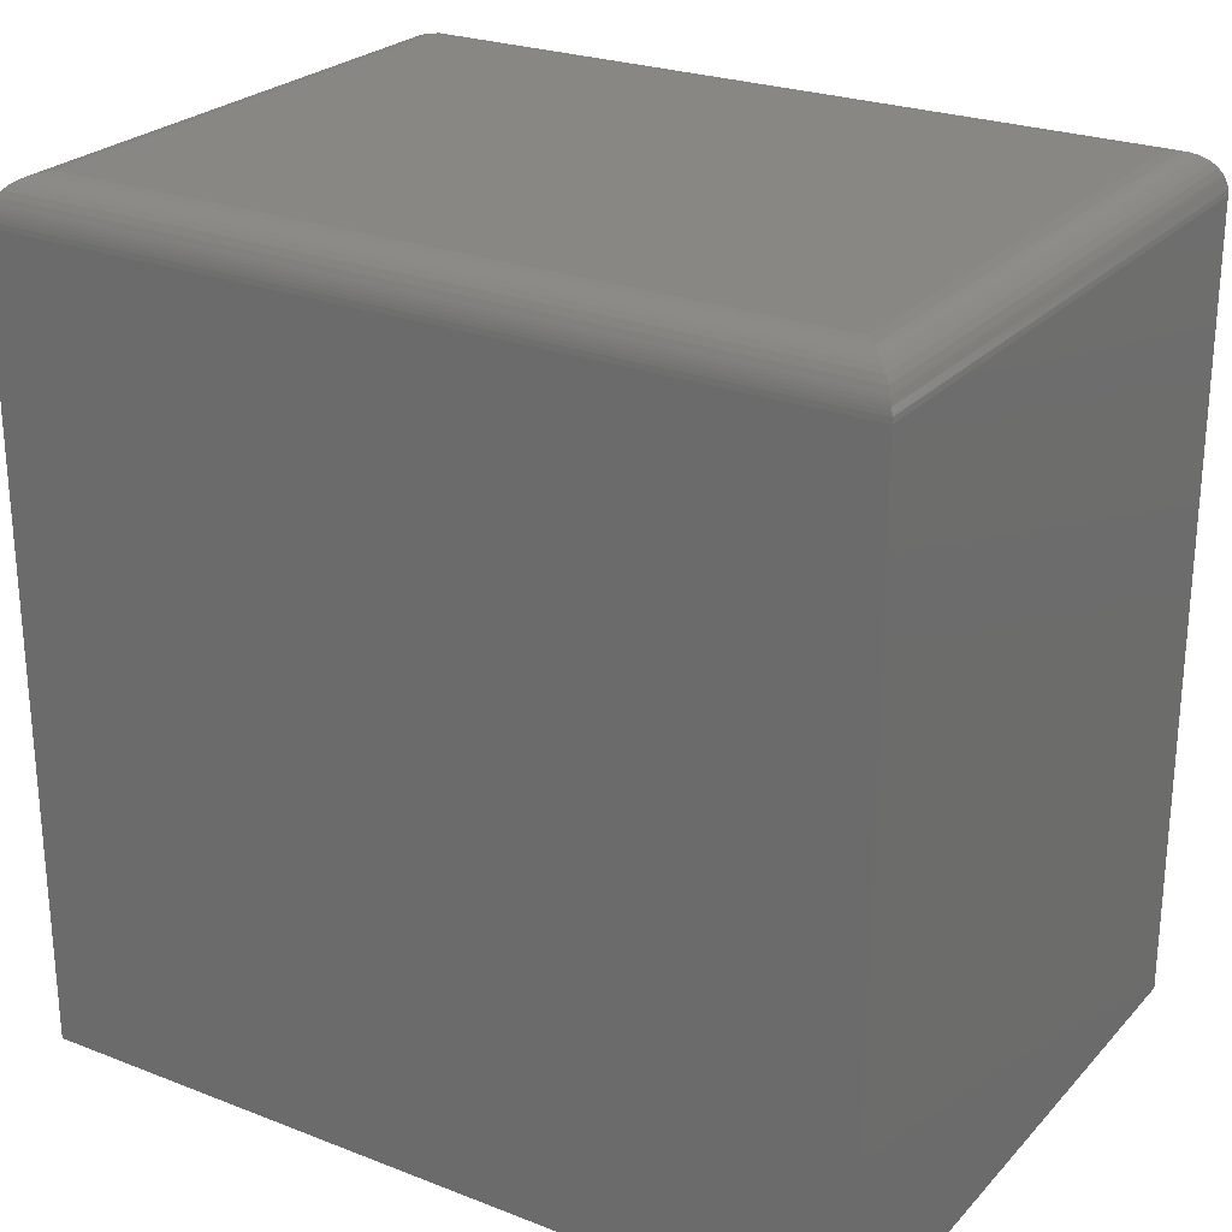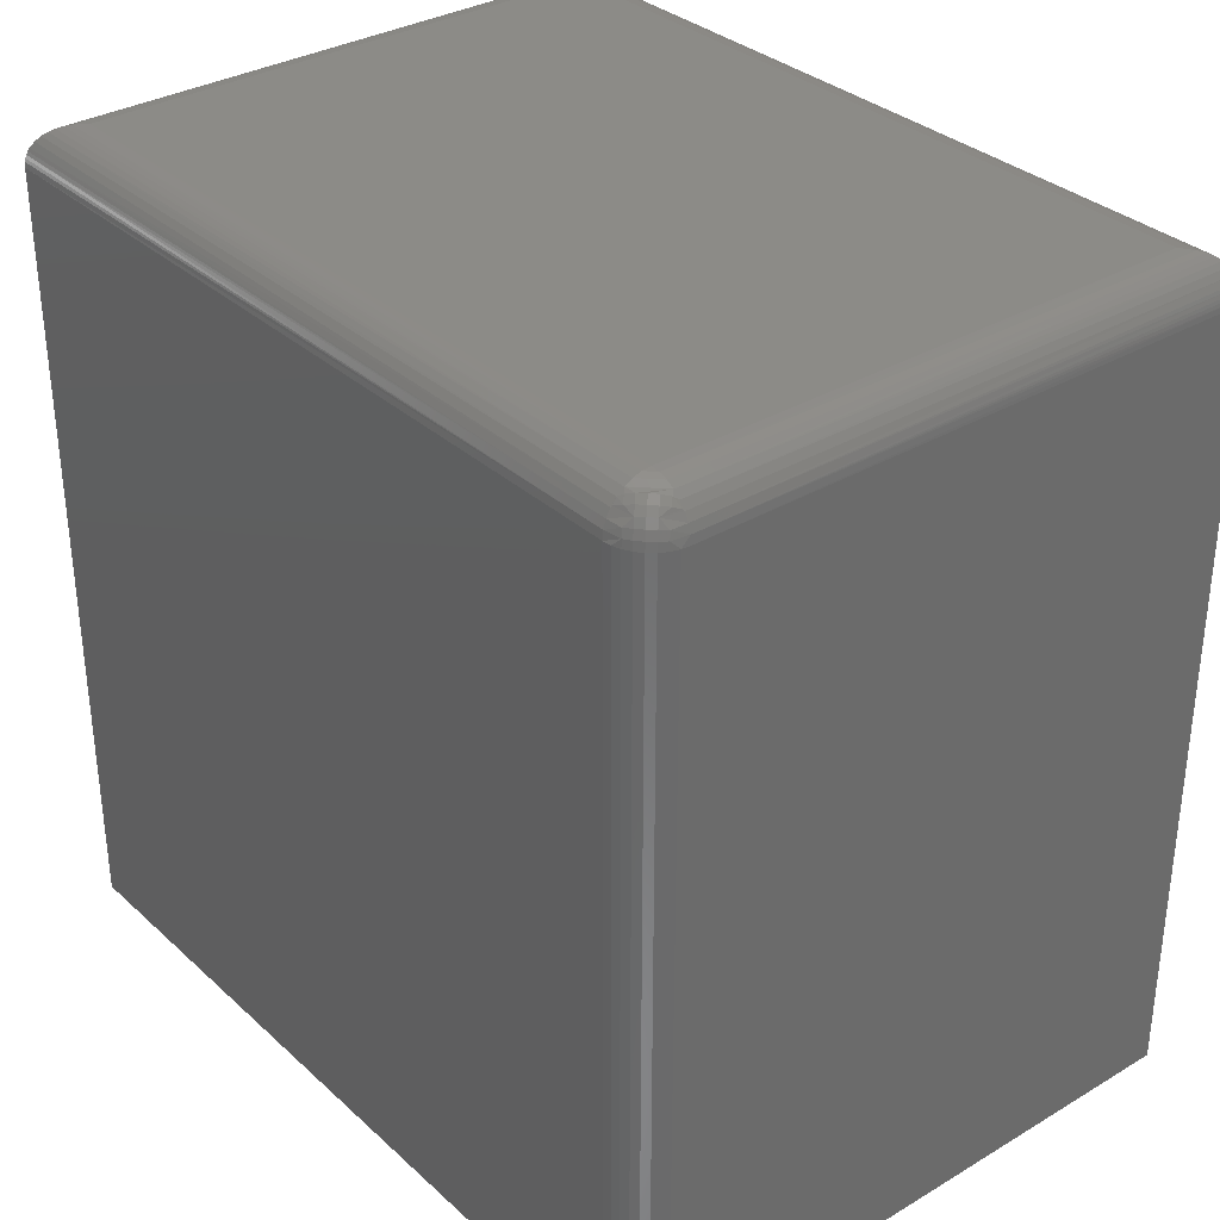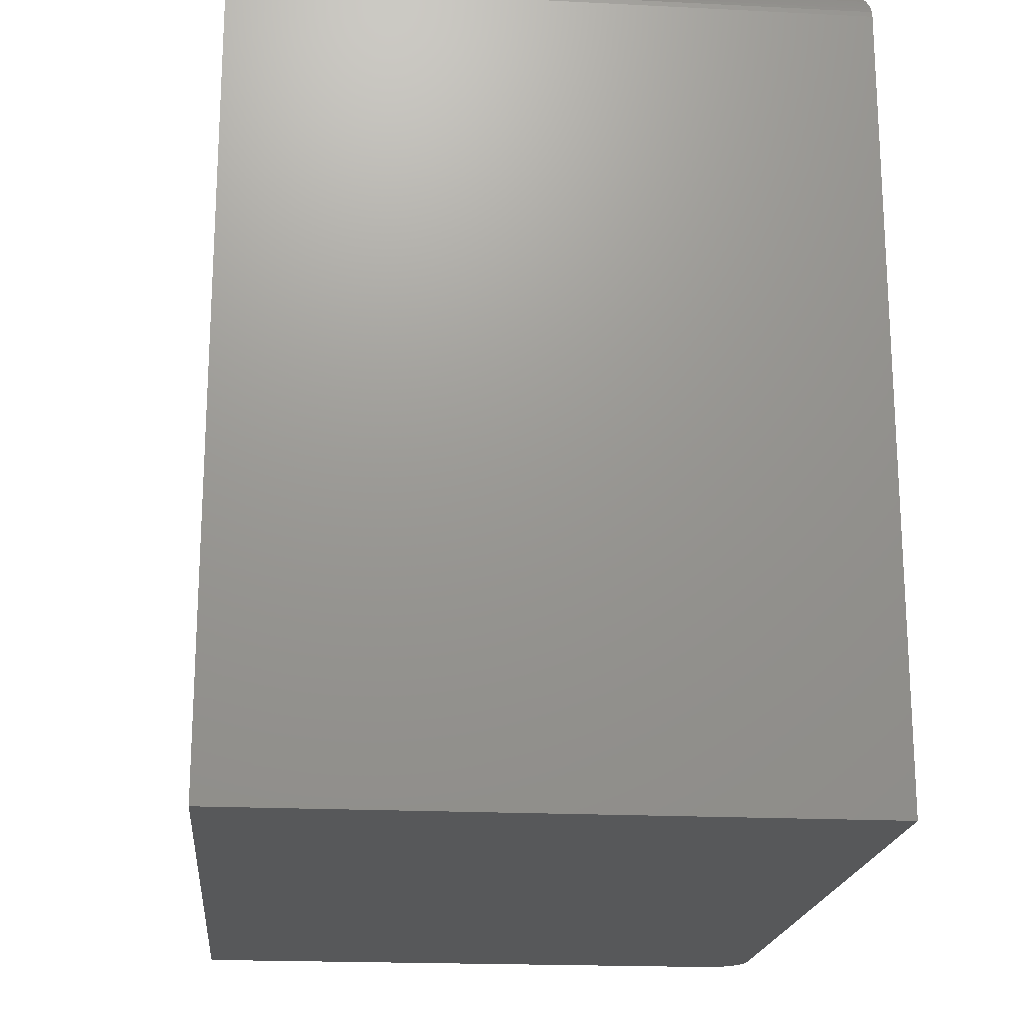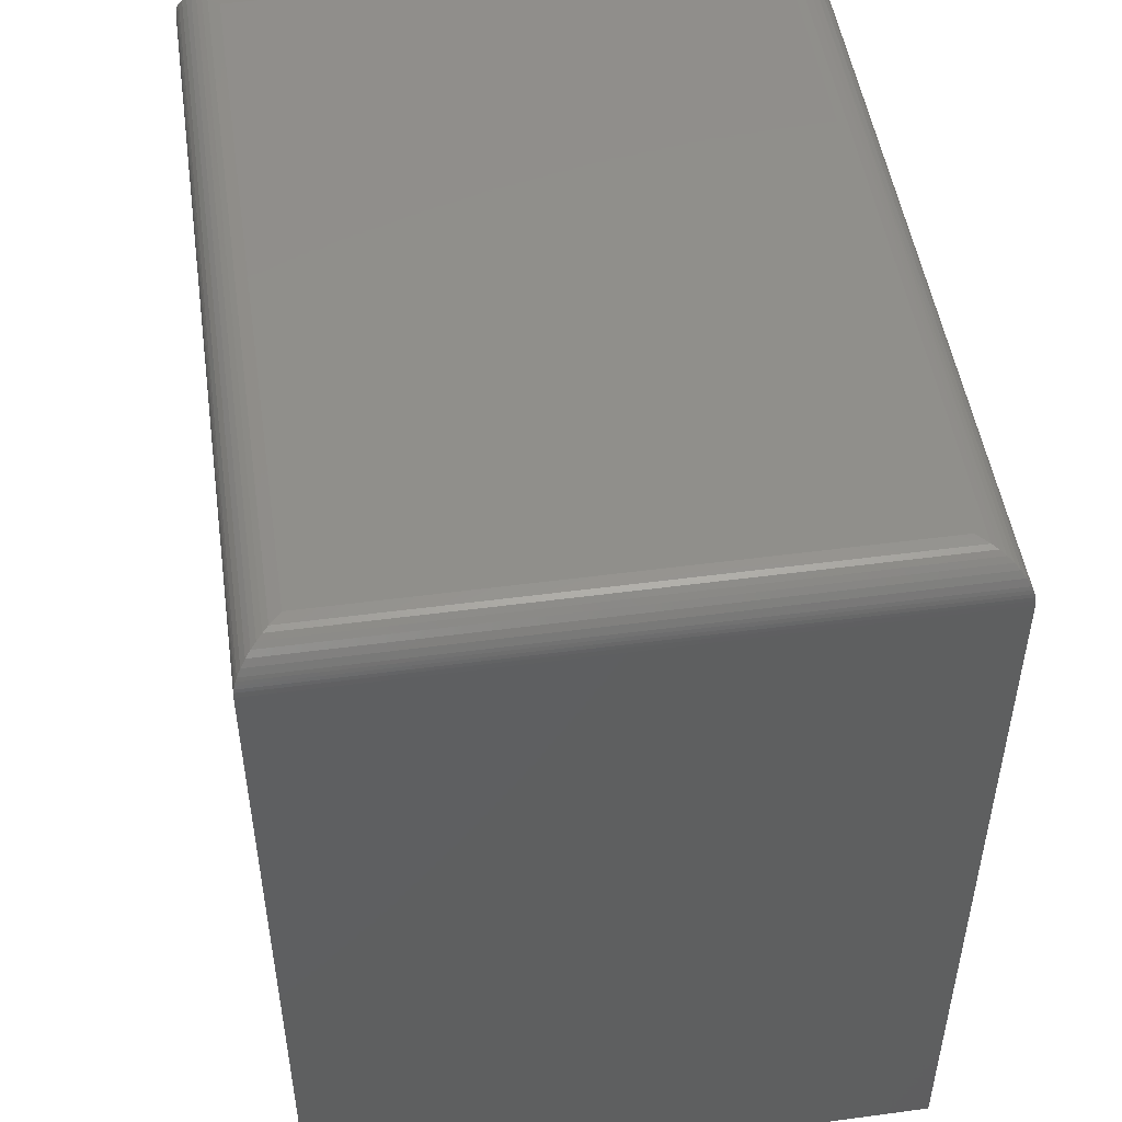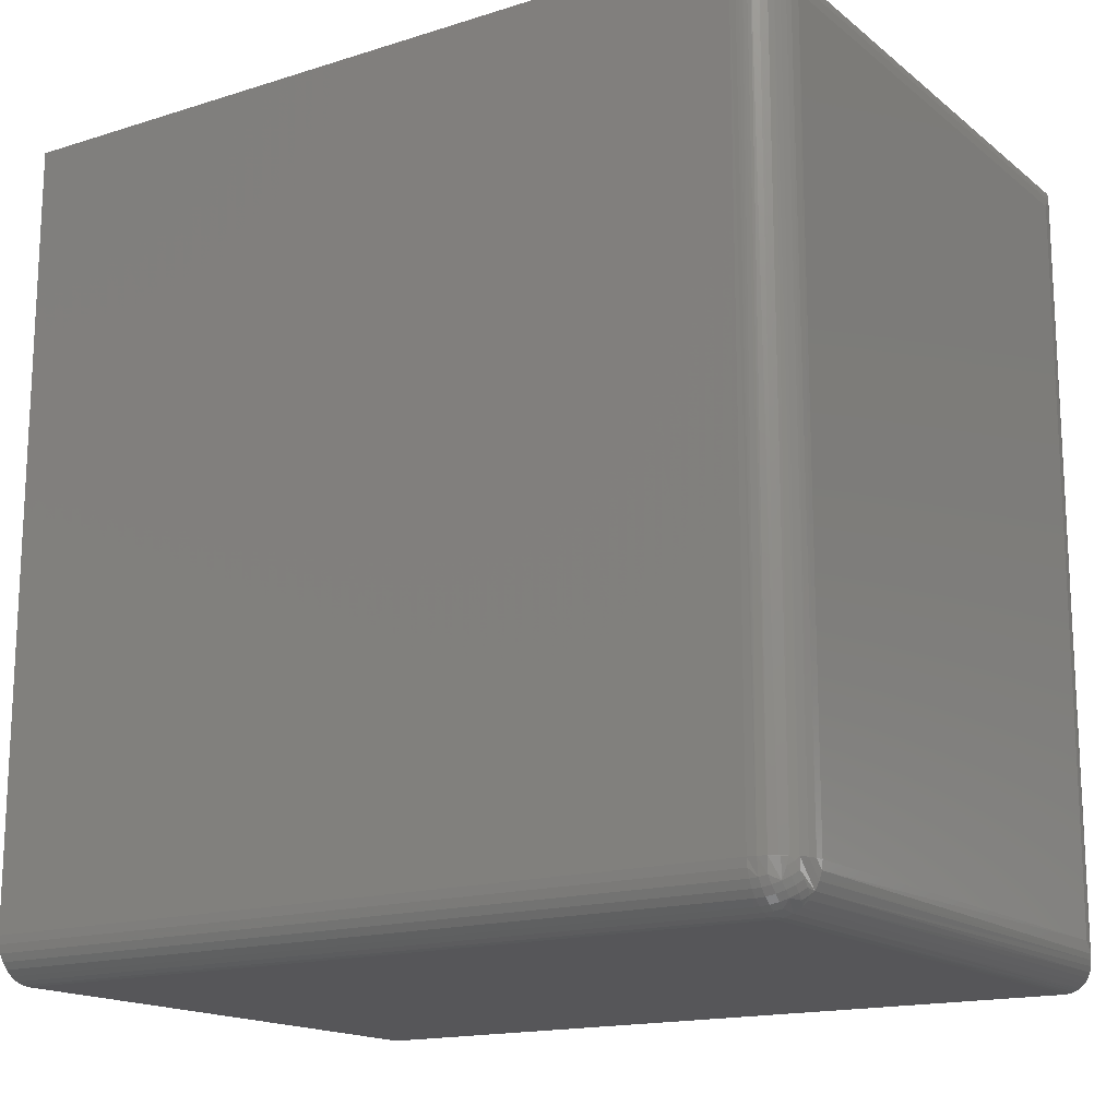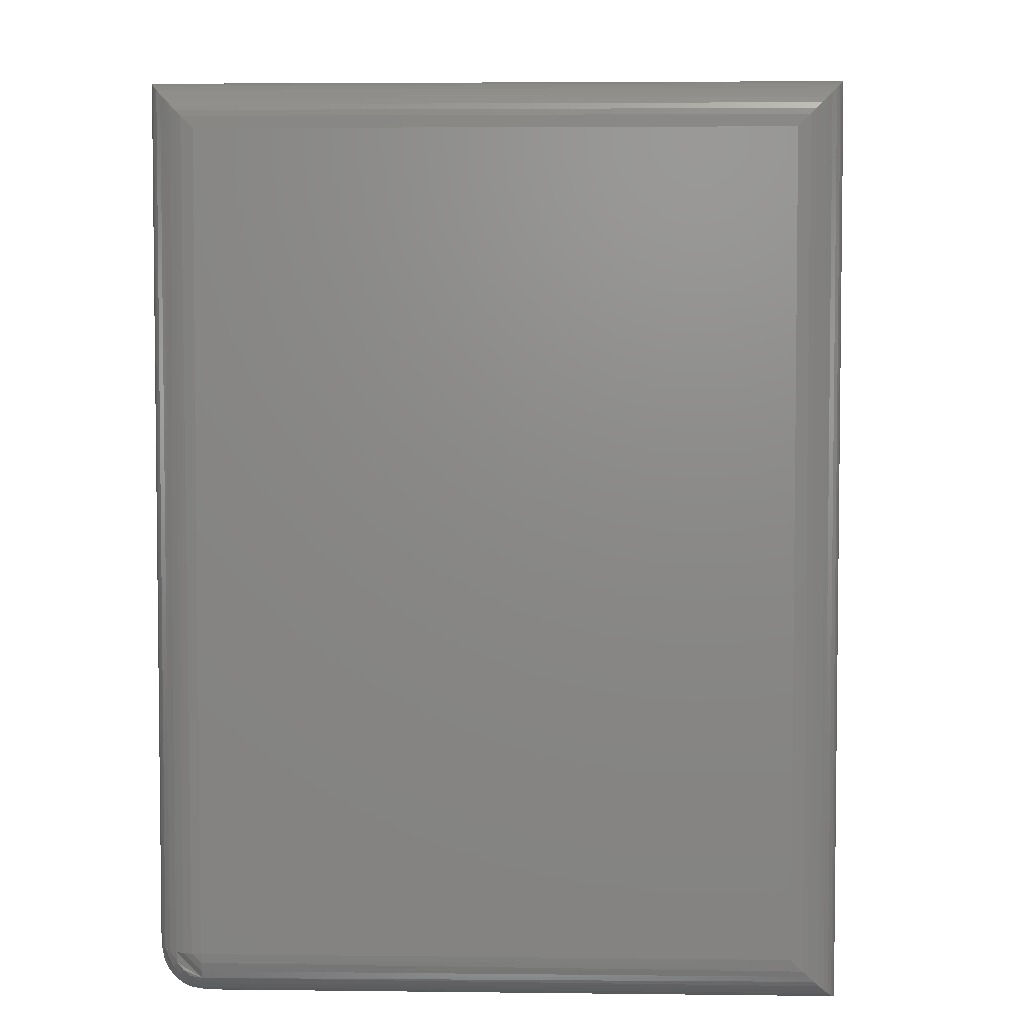
<metadata>
{"format":"stl","ext":"stl","renderer":"f3d","projection":"perspective","resolution":1024,"background":"white","views":[{"elev":25.3,"azim":-58.0,"up":"+Y"},{"elev":33.1,"azim":140.8,"up":"+Y"},{"elev":-19.3,"azim":-5.4,"up":"+Y"},{"elev":49.3,"azim":-8.4,"up":"+Y"},{"elev":-16.2,"azim":122.9,"up":"+Z"},{"elev":4.4,"azim":-177.8,"up":"+Z"}]}
</metadata>
<code>
# stl→obj: 102 verts, 200 faces
v -0.003536 0.5703 0.03125
v -0.003536 0.4496 0.03125
v -0.004137 0 0.02515
v -0.003536 0 0.03125
v -0.03479 0 0
v -0.03479 0.5703 0
v -0.02869 0 0.0006005
v -0.02869 0.5703 0.0006005
v -0.02283 0 0.002379
v -0.02283 0.5703 0.002379
v -0.01742 0 0.005267
v -0.01742 0.5703 0.005267
v -0.01269 0 0.009153
v -0.01269 0.5703 0.009153
v -0.008803 0 0.01389
v -0.008803 0.5703 0.01389
v -0.005915 0 0.01929
v -0.005915 0.5703 0.01929
v -0.004137 0.5703 0.02515
v -0.03479 0.6016 0.5703
v -0.02869 0.601 0.03125
v -0.03479 0.6016 0.03125
v -0.02685 0.6005 0.5782
v -0.003536 0.5703 0.6016
v -0.004137 0.5764 0.03125
v -0.003776 0.5742 0.6013
v -0.02283 0.5992 0.03125
v -0.02301 0.5993 0.5821
v -0.01928 0.5974 0.5858
v -0.01742 0.5963 0.03125
v -0.01571 0.5951 0.5894
v -0.01269 0.5924 0.03125
v -0.01238 0.5921 0.5927
v -0.009158 0.5882 0.5959
v -0.008803 0.5877 0.03125
v -0.006606 0.5838 0.5985
v -0.005915 0.5823 0.03125
v -0.005617 0.5815 0.5995
v -0.004797 0.5791 0.6003
v -0.004191 0.5767 0.6009
v -0.4219 0.6016 0.03125
v -0.03479 0.601 0.02515
v -0.4298 0.6005 0.02332
v -0.4529 0.5742 0.0002397
v -0.03479 0.5764 0.0006005
v -0.4531 0.5703 0
v -0.4525 0.5767 0.0006549
v -0.4519 0.5791 0.001261
v -0.451 0.5815 0.002081
v -0.03479 0.5823 0.002379
v -0.4501 0.5838 0.00307
v -0.4475 0.5882 0.005622
v -0.03479 0.5877 0.005267
v -0.4443 0.5921 0.008839
v -0.03479 0.5924 0.009153
v -0.441 0.5951 0.01217
v -0.03479 0.5963 0.01389
v -0.4374 0.5974 0.01574
v -0.4337 0.5993 0.01947
v -0.03479 0.5992 0.01929
v -0.4531 0 0
v -0.003536 0.4496 0.6016
v -0.003536 0 0.6016
v -0.4531 0 0.6016
v -0.4219 0.6016 0.5703
v -0.006307 0.5759 0.01968
v -0.01843 0.5958 0.02352
v -0.02251 0.5963 0.01897
v -0.02706 0.5958 0.0149
v -0.007469 0.5814 0.02085
v -0.01246 0.5873 0.01754
v -0.009518 0.5887 0.03053
v -0.02438 0.5814 0.003933
v -0.02322 0.5759 0.002771
v -0.0319 0.5943 0.01145
v -0.01499 0.5943 0.02836
v -0.03407 0.5887 0.005982
v -0.02881 0.5907 0.008358
v -0.01189 0.5907 0.02527
v -0.02108 0.5873 0.008919
v -0.01907 0.582 0.006916
v -0.02377 0.592 0.01161
v -0.01784 0.5763 0.005683
v -0.01311 0.5764 0.009578
v -0.009219 0.5763 0.0143
v -0.01916 0.5924 0.01562
v -0.01515 0.592 0.02024
v -0.01641 0.5877 0.01288
v -0.01437 0.5823 0.01083
v -0.01045 0.582 0.01554
v -0.4531 0.5703 0.6016
v -0.4298 0.6005 0.5782
v -0.4475 0.5882 0.5959
v -0.4443 0.5921 0.5927
v -0.441 0.5951 0.5894
v -0.4374 0.5974 0.5858
v -0.4337 0.5993 0.5821
v -0.4529 0.5742 0.6013
v -0.4525 0.5767 0.6009
v -0.4519 0.5791 0.6003
v -0.451 0.5815 0.5995
v -0.4501 0.5838 0.5985
f 1 2 3
f 4 3 2
f 5 6 7
f 7 6 8
f 7 8 9
f 9 8 10
f 9 10 11
f 11 10 12
f 11 12 13
f 13 12 14
f 13 14 15
f 15 14 16
f 15 16 17
f 17 16 18
f 17 18 3
f 3 18 19
f 3 19 1
f 20 21 22
f 20 23 21
f 24 25 26
f 24 1 25
f 27 21 23
f 27 23 28
f 27 28 29
f 27 29 30
f 29 31 30
f 32 30 31
f 32 31 33
f 32 33 34
f 32 34 35
f 35 34 36
f 35 36 37
f 37 36 38
f 37 38 39
f 37 39 25
f 25 39 40
f 25 40 26
f 41 42 43
f 41 22 42
f 6 44 45
f 6 46 44
f 45 44 47
f 45 47 48
f 45 48 49
f 45 49 50
f 50 49 51
f 50 51 52
f 50 52 53
f 53 52 54
f 53 54 55
f 55 54 56
f 55 56 57
f 57 56 58
f 57 58 59
f 57 59 60
f 60 59 43
f 60 43 42
f 61 46 5
f 5 46 6
f 2 1 62
f 62 1 24
f 4 2 63
f 63 2 62
f 5 9 61
f 5 7 9
f 15 17 11
f 11 13 15
f 64 61 3
f 64 3 4
f 64 4 63
f 3 61 9
f 3 9 11
f 3 11 17
f 22 41 20
f 20 41 65
f 1 66 25
f 1 19 66
f 27 60 42
f 27 42 21
f 30 67 57
f 57 60 30
f 30 60 27
f 68 69 57
f 57 67 68
f 37 70 71
f 37 71 72
f 37 72 35
f 25 70 37
f 73 45 50
f 6 45 8
f 74 8 45
f 74 45 73
f 8 74 10
f 22 21 42
f 57 75 55
f 69 75 57
f 67 30 76
f 76 30 32
f 55 77 53
f 77 55 75
f 77 75 78
f 79 32 72
f 32 35 72
f 71 79 72
f 80 81 73
f 80 73 50
f 80 50 53
f 80 53 77
f 80 77 78
f 80 78 82
f 10 74 12
f 12 74 83
f 12 83 14
f 14 83 84
f 14 84 16
f 16 84 85
f 16 85 18
f 18 85 66
f 18 66 19
f 78 75 82
f 82 75 69
f 82 69 86
f 86 69 68
f 86 68 87
f 87 68 67
f 87 67 79
f 79 67 76
f 79 76 32
f 80 82 88
f 88 82 86
f 88 86 71
f 71 86 87
f 71 87 79
f 81 80 89
f 89 80 88
f 89 88 90
f 90 88 71
f 90 71 70
f 74 73 83
f 83 73 81
f 83 81 84
f 84 81 89
f 84 89 85
f 85 89 90
f 85 90 66
f 66 90 70
f 66 70 25
f 24 91 62
f 62 91 64
f 62 64 63
f 46 61 91
f 91 61 64
f 65 43 92
f 65 41 43
f 51 93 52
f 52 93 94
f 52 94 54
f 54 94 95
f 54 95 56
f 56 95 96
f 56 96 58
f 58 96 97
f 58 97 59
f 59 97 92
f 59 92 43
f 46 91 44
f 44 91 98
f 44 98 47
f 47 98 99
f 47 99 48
f 48 99 100
f 48 100 49
f 49 100 101
f 49 101 51
f 51 101 102
f 51 102 93
f 20 92 23
f 20 65 92
f 23 92 97
f 23 97 28
f 28 97 96
f 28 96 29
f 29 96 95
f 29 95 31
f 31 95 94
f 31 94 33
f 33 94 93
f 33 93 34
f 34 93 102
f 91 24 98
f 98 24 26
f 98 26 99
f 99 26 40
f 99 40 100
f 100 40 39
f 100 39 101
f 101 39 38
f 101 38 102
f 102 38 36
f 102 36 34

</code>
